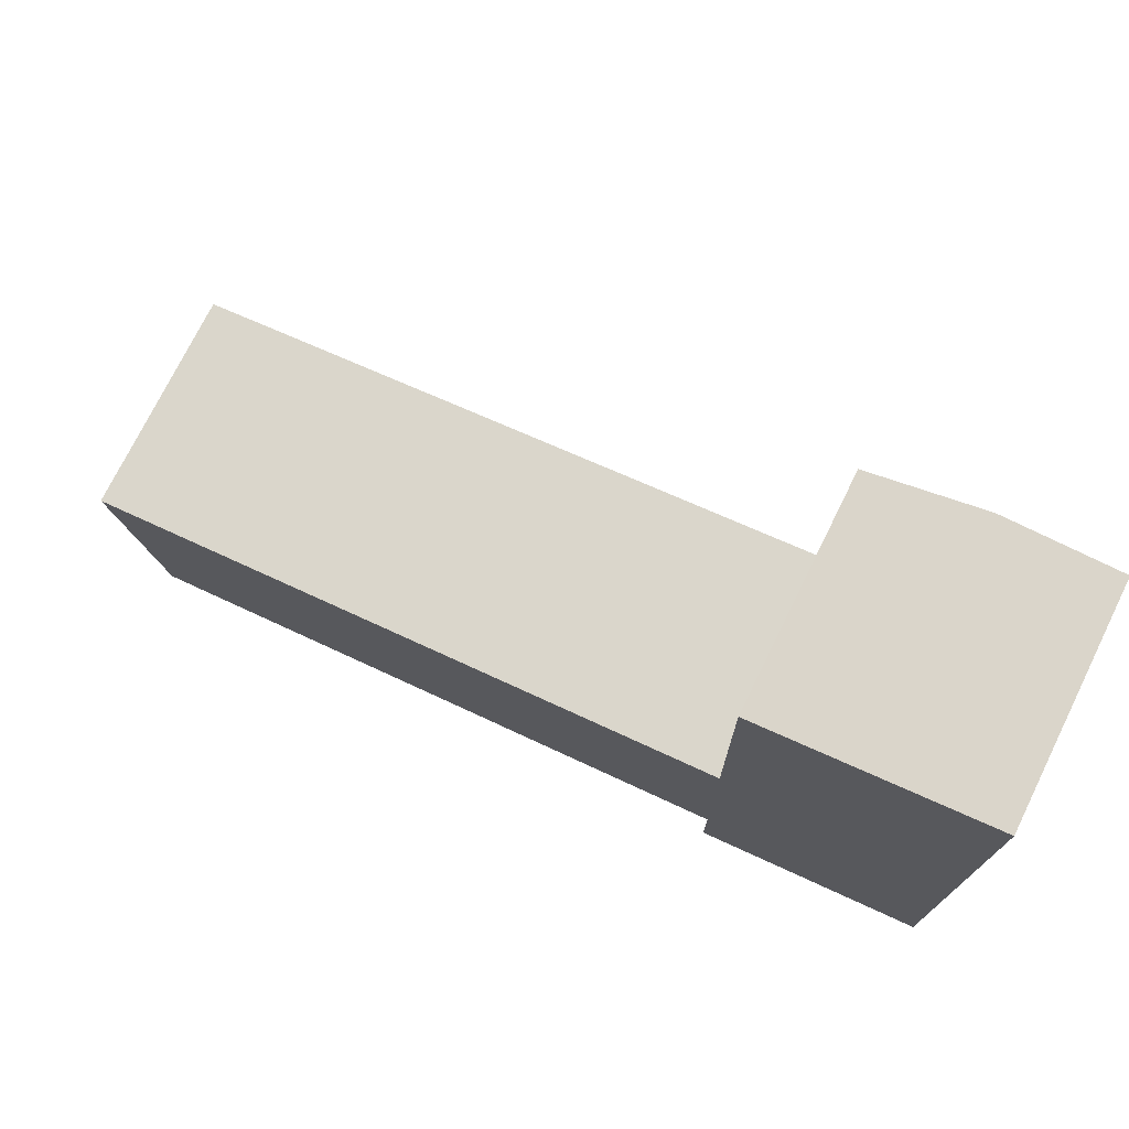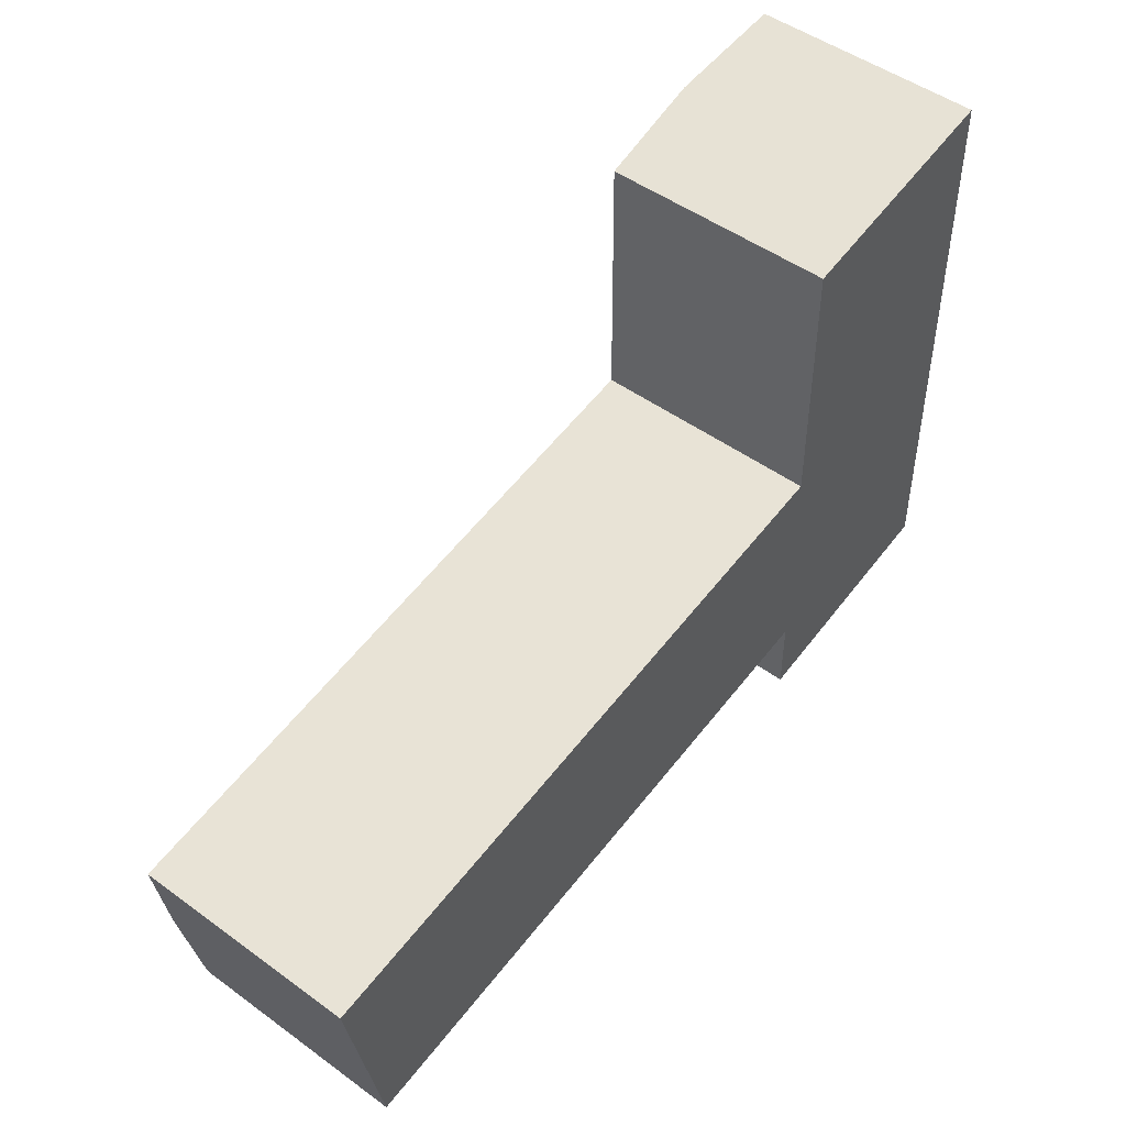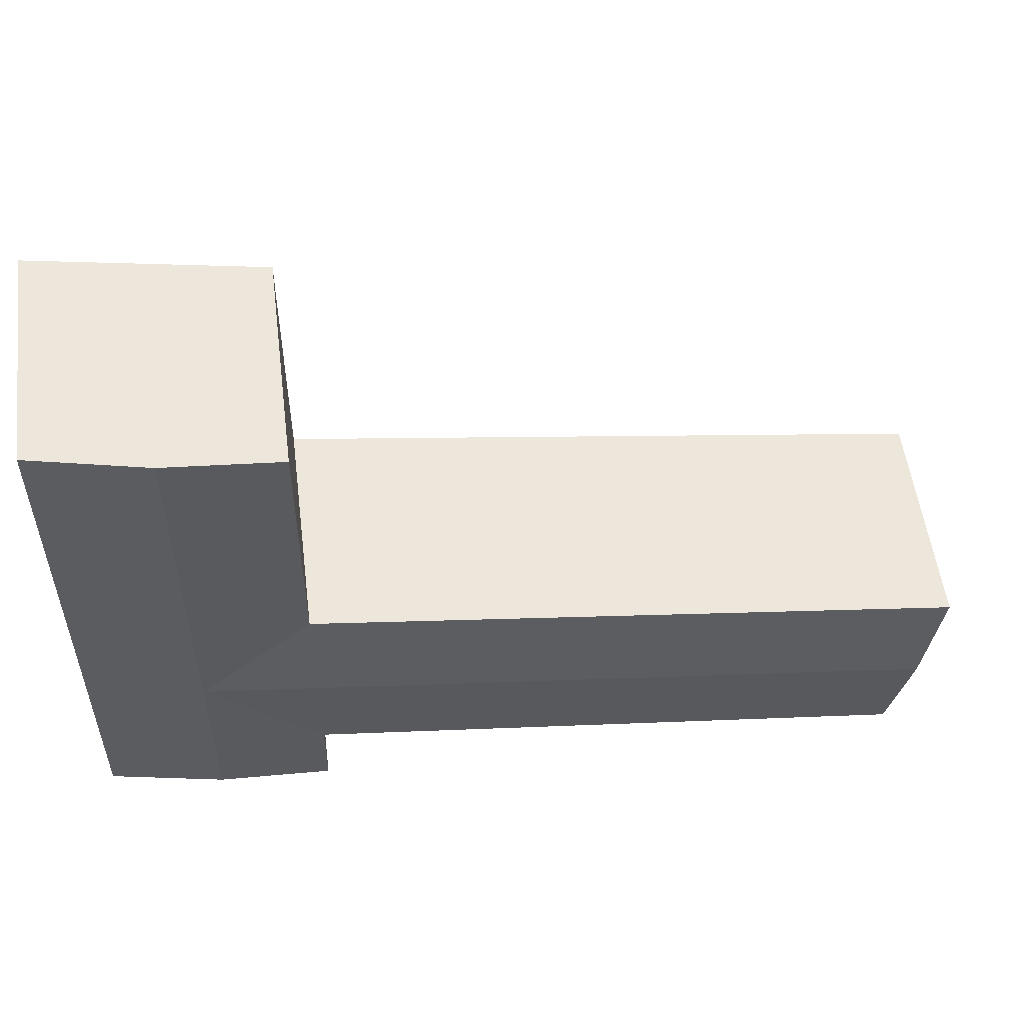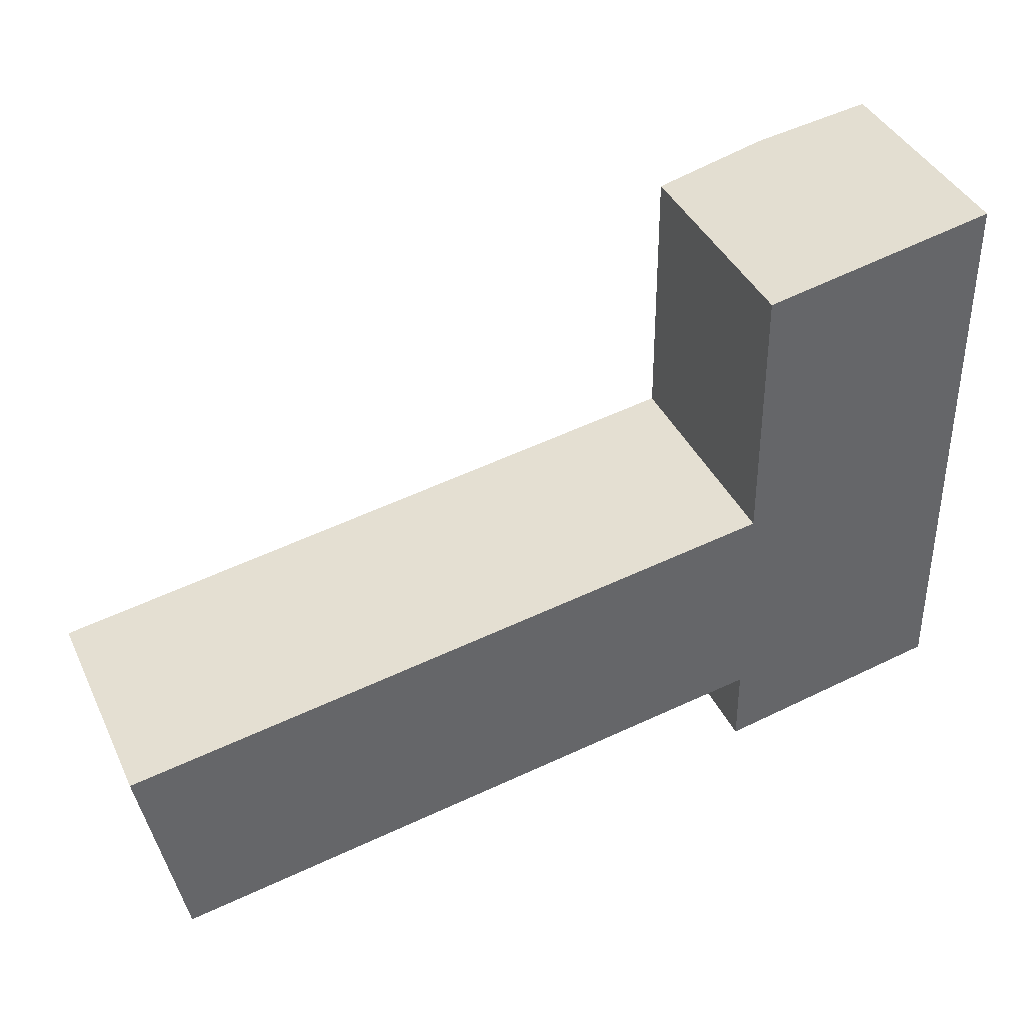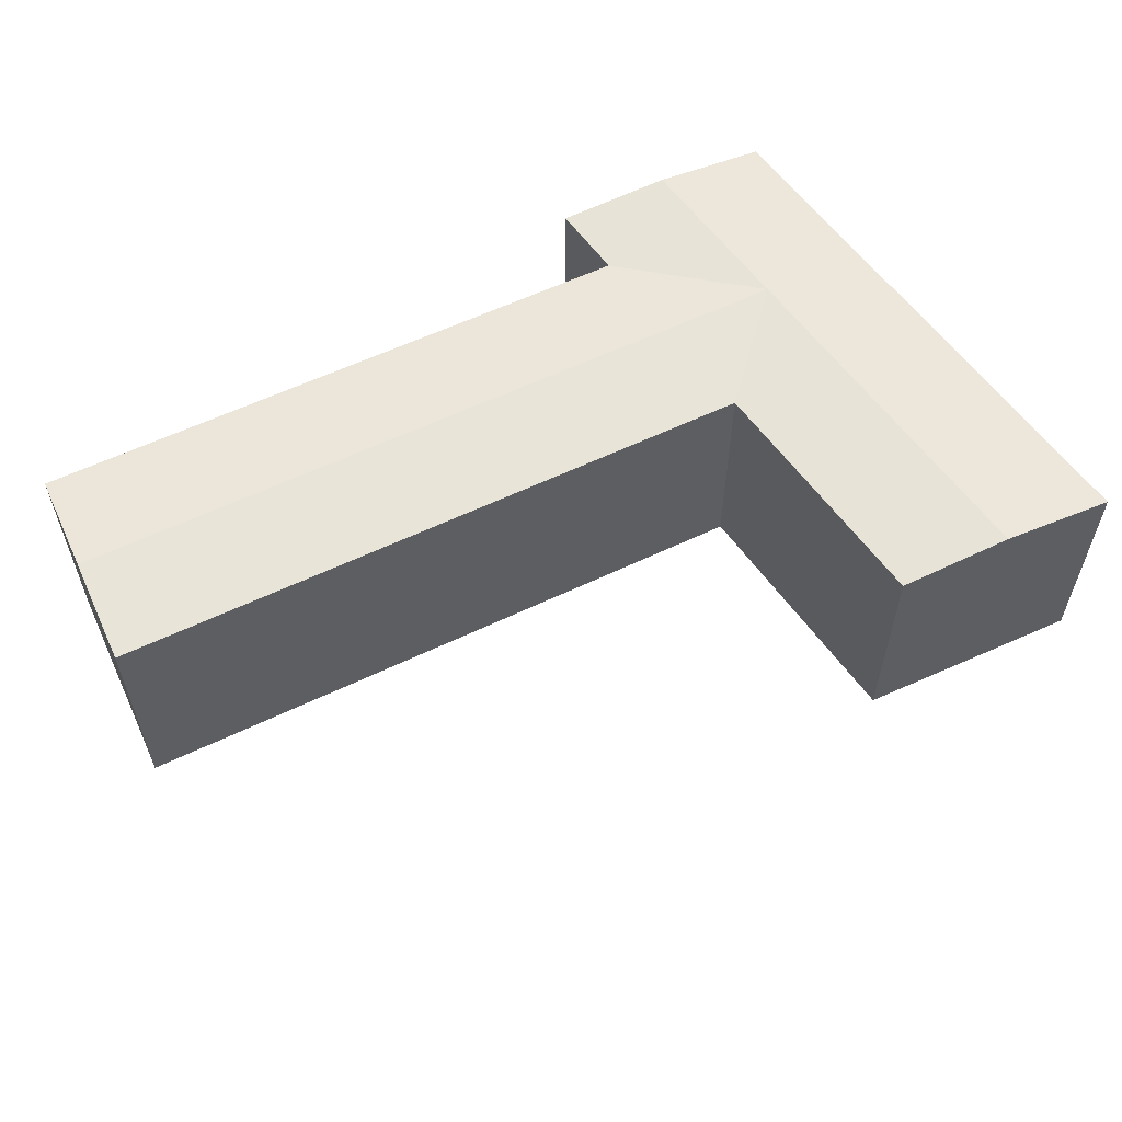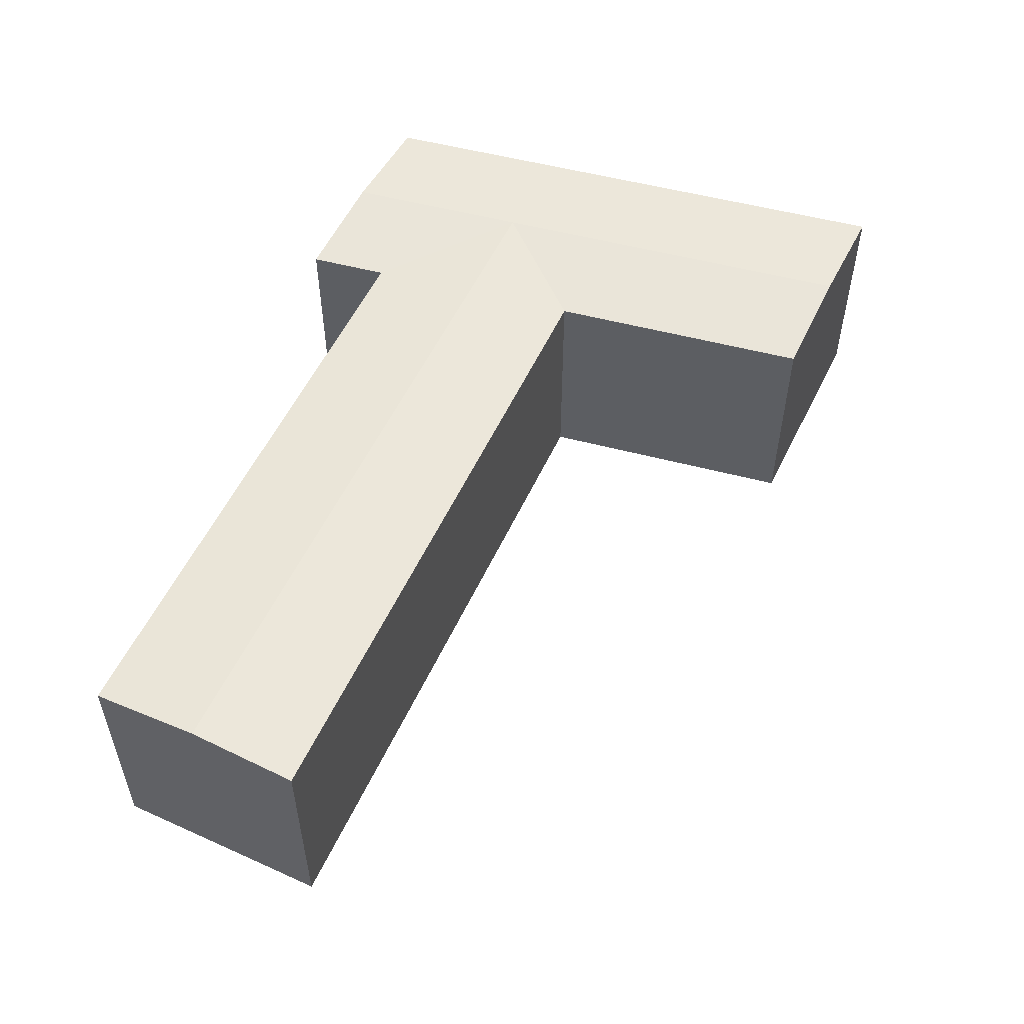
<metadata>
{"format":"obj","ext":"obj","renderer":"f3d","projection":"perspective","resolution":1024,"background":"white","views":[{"elev":74.5,"azim":26.3,"up":"+Z"},{"elev":49.3,"azim":-51.2,"up":"+Z"},{"elev":54.9,"azim":172.7,"up":"+Z"},{"elev":40.1,"azim":-23.6,"up":"+Z"},{"elev":57.6,"azim":-35.3,"up":"+Y"},{"elev":53.2,"azim":-74.7,"up":"+Y"}]}
</metadata>
<code>
v  38.99 4.348e-16 -7.101
v  52.5 5.742e-16 -9.377
v  52.45 3.088e-16 -5.044
v  39.04 7.253e-16 -11.85
v  38.86 -3.638e-16 5.942
v  52.32 -4.898e-16 8
v  0 0 0
v  2.321 7.782e-16 -12.71
v  38.71 -1.327e-15 21.67
v  52.16 -1.478e-15 24.14
v  38.99 13.48 -7.102
v  39.04 13.48 -11.85
v  52.5 13.48 -9.377
v  45.77 13.94 -10.61
v  52.45 13.48 -5.044
v  52.32 13.48 7.999
v  0.0002877 13.48 -0.0004275
v  38.86 13.48 5.942
v  2.321 13.48 -12.71
v  1.161 13.94 -6.355
v  52.16 13.48 24.14
v  38.71 13.48 21.67
v  45.43 13.94 22.9
v  45.66 13.94 0.4488
v  45.72 13.94 -6.073
v  45.59 13.94 6.97
v  38.93 13.94 -0.5802
g defaultobject
f 1 2 3
f 2 1 4
f 3 5 1
f 5 3 6
f 7 1 5
f 1 7 8
f 9 6 10
f 6 9 5
f 11 4 1
f 4 11 12
f 12 2 4
f 2 12 13
f 13 12 14
f 2 15 3
f 15 2 13
f 3 16 6
f 16 3 15
f 5 17 7
f 17 5 18
f 17 8 7
f 8 17 19
f 19 17 20
f 19 1 8
f 1 19 11
f 21 9 10
f 9 21 22
f 22 21 23
f 22 5 9
f 5 22 18
f 6 21 10
f 21 6 16
f 24 15 25
f 15 24 26
f 15 26 16
f 24 18 26
f 24 27 18
f 24 11 27
f 20 18 27
f 18 20 17
f 19 27 11
f 27 19 20
f 26 22 23
f 22 26 18
f 16 23 21
f 23 16 26
f 14 11 25
f 11 14 12
f 13 25 15
f 25 13 14
f 11 24 25

</code>
